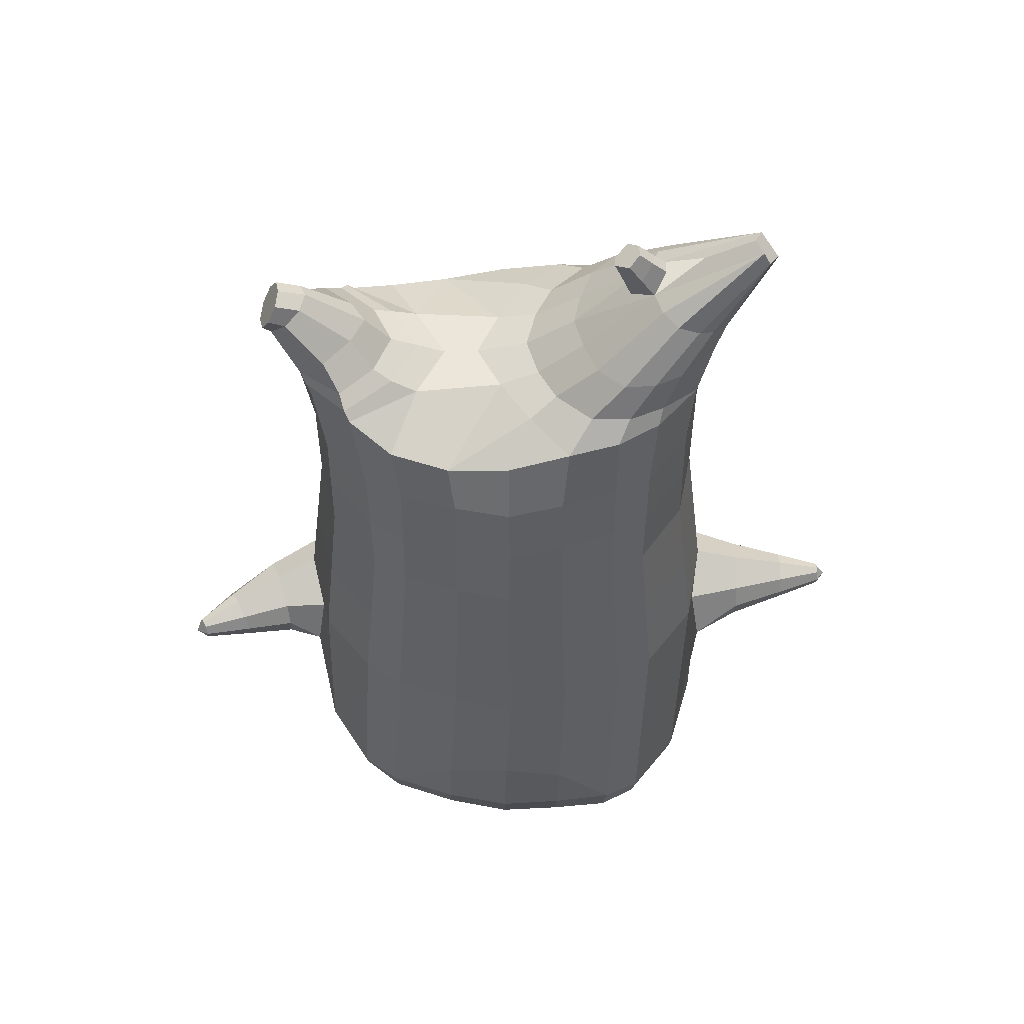
<metadata>
{"format":"obj","ext":"obj","renderer":"f3d","projection":"perspective","resolution":1024,"background":"white","views":[{"elev":55.6,"azim":-1.5,"up":"+Y"}]}
</metadata>
<code>
o korok
v 0.002923 -0.7257 0.3032
v 0.01792 0.8235 0.3128
v -0.2435 -0.7562 0.1936
v -0.2445 0.8285 0.2658
v -0.3089 -0.7662 0.1428
v -0.3356 0.8835 0.2129
v -0.3851 -0.7762 0.05389
v -0.424 0.8735 0.12
v -0.4037 -0.7762 -0.05921
v -0.4621 0.8635 0.01792
v -0.3524 -0.7762 -0.1653
v -0.424 0.8735 -0.08417
v -0.2481 -0.7662 -0.2399
v -0.3356 0.8835 -0.177
v -0.1769 -0.7563 -0.2778
v -0.2445 0.8285 -0.23
v 0.0299 -0.7268 -0.3389
v 0.01792 0.8235 -0.277
v 0.01792 0.7091 0.3607
v -0.2273 0.7091 0.2975
v -0.3066 0.7091 0.2603
v -0.3978 0.7091 0.1491
v -0.4321 0.7091 0.01792
v -0.3978 0.7091 -0.1133
v -0.3066 0.7091 -0.2245
v -0.2273 0.7091 -0.2616
v 0.01792 0.7091 -0.3249
v 0.01792 0.4499 0.4179
v -0.2273 0.4499 0.3482
v -0.3003 0.4499 0.3043
v -0.3978 0.4499 0.1729
v -0.4321 0.4499 0.01792
v -0.3978 0.4499 -0.1371
v -0.3003 0.4499 -0.2685
v -0.2273 0.4499 -0.3124
v 0.01792 0.4499 -0.3871
v 0.01792 0.03232 0.4829
v -0.2581 0.03232 0.3924
v -0.3386 0.03232 0.3374
v -0.4821 0.03232 0.01792
v -0.3322 0.03232 -0.3388
v -0.2514 0.03232 -0.3917
v 0.01803 0.03232 -0.477
v -0.1639 -0.7762 0.1231
v -0.07506 -0.7712 -0.007609
v -0.1219 -0.7762 -0.1603
v 0.001486 -0.4414 0.4992
v -0.2909 -0.5216 0.3736
v -0.3739 -0.5417 0.3002
v -0.4982 -0.5667 -0.0646
v -0.3391 -0.4667 -0.3872
v -0.2672 -0.4168 -0.4574
v 0.02685 -0.317 -0.5583
v 0.001877 -0.6263 0.4124
v -0.2801 -0.6265 0.3323
v -0.3583 -0.6316 0.2633
v -0.4516 -0.6416 0.1018
v -0.4698 -0.6516 -0.06949
v -0.4163 -0.6516 -0.2227
v -0.2682 -0.6516 -0.3522
v -0.1957 -0.6517 -0.4049
v 0.032 -0.652 -0.4635
v 0.001494 -0.5788 0.4475
v -0.2873 -0.5891 0.3552
v -0.3675 -0.5942 0.284
v -0.4634 -0.6042 0.1147
v -0.4876 -0.6142 -0.06864
v -0.4323 -0.6142 -0.2306
v -0.2782 -0.6142 -0.3686
v -0.2055 -0.6143 -0.4245
v 0.03103 -0.6146 -0.4908
v -0.2712 -0.8562 0.05266
v -0.3037 -0.8562 0.003873
v -0.3107 -0.8562 -0.04828
v -0.2867 -0.8562 -0.0951
v -0.2398 -0.8562 -0.1302
v -0.1408 -0.8562 -0.08385
v -0.1624 -0.8562 0.04239
v -0.1341 -0.8562 -0.01789
v -0.2547 -0.8962 0.000922
v -0.2615 -0.8962 -0.02446
v -0.2466 -0.8962 -0.04612
v -0.2124 -0.8962 -0.06077
v -0.1582 -0.8962 -0.00669
v -0.2987 -0.8076 0.09813
v -0.2491 -0.8076 -0.1961
v -0.3227 -0.8125 -0.1352
v -0.3604 -0.8125 -0.05684
v -0.1238 -0.7962 -0.136
v -0.3504 -0.8125 0.02602
v -0.1601 -0.7962 0.09261
v -0.1006 -0.7962 -0.01529
v -0.193 -0.8562 0.05195
v -0.2422 -0.8562 0.0569
v -0.1663 -0.8562 -0.1032
v -0.211 -0.8562 -0.1245
v -0.1886 -0.8962 0.02181
v -0.2177 -0.8962 0.02507
v -0.1982 -0.9112 -0.003555
v -0.1773 -0.8962 -0.04369
v -0.2543 -0.8022 0.1232
v -0.2051 -0.7962 0.1169
v -0.1589 -0.7962 -0.1733
v -0.203 -0.8022 -0.1946
v -0.1195 -0.7411 0.2597
v -0.1183 0.8085 0.2986
v -0.1047 0.7091 0.3341
v -0.1047 0.4499 0.3906
v -0.1183 0.03232 0.4443
v -0.1432 -0.4815 0.4477
v -0.1366 -0.6264 0.3835
v -0.1404 -0.584 0.4124
v -0.07095 -0.7414 -0.3097
v -0.1183 0.8085 -0.2628
v -0.1047 0.7091 -0.2982
v -0.1047 0.4499 -0.3547
v -0.1168 0.03232 -0.4389
v -0.1222 -0.3419 -0.5282
v -0.0841 -0.6518 -0.4341
v -0.09042 -0.6144 -0.4577
v -0.4993 -0.2065 0.001057
v -0.5755 -0.1735 0.05129
v -0.5746 0.007048 0.05457
v -0.5989 -0.1313 -0.02713
v -0.6025 -0.0814 -0.03723
v -0.5482 -0.0814 0.1418
v -0.5516 -0.1313 0.1309
v -0.702 -0.1123 0.06585
v -0.7071 -0.07256 0.05533
v -0.6816 -0.1317 0.1085
v -0.6814 -0.02228 0.1088
v -0.6562 -0.07256 0.1617
v -0.6613 -0.1123 0.151
v -0.7794 -0.09243 0.1359
v -0.7815 -0.07372 0.1316
v -0.7712 -0.09738 0.1529
v -0.7712 -0.05161 0.1529
v -0.7608 -0.07372 0.1742
v -0.7629 -0.09243 0.1699
v -0.7892 -0.07452 0.1616
v -0.5958 -0.03218 -0.01184
v -0.698 -0.04242 0.07443
v -0.7766 -0.05266 0.1418
v -0.4579 -0.0271 0.1213
v -0.5538 -0.03218 0.1207
v -0.6644 -0.04242 0.1444
v -0.7652 -0.05266 0.1652
v -0.4751 -0.1286 0.1571
v -0.1384 -0.3235 0.4577
v 0.005899 -0.2353 0.5085
v -0.4638 -0.5567 0.141
v -0.4406 0.03227 0.2079
v -0.5062 -0.1278 -0.1267
v -0.4751 -0.02714 -0.08708
v -0.4477 0.03228 -0.1735
v -0.4569 -0.5417 -0.2385
v 0.2373 -0.755 0.2855
v 0.2654 0.866 0.2789
v 0.3055 -0.7651 0.2542
v 0.3565 0.8735 0.2329
v 0.3921 -0.7754 0.1874
v 0.4472 0.876 0.1373
v 0.4296 -0.776 0.07912
v 0.4793 0.866 0.01792
v 0.397 -0.7767 -0.03424
v 0.3056 -0.7674 -0.1354
v 0.3565 0.8735 -0.197
v 0.2395 -0.7576 -0.197
v 0.2654 0.866 -0.243
v 0.2631 0.7091 0.2975
v 0.3425 0.7091 0.2603
v 0.4337 0.7091 0.1491
v 0.4679 0.7091 0.01792
v 0.4337 0.7091 -0.1133
v 0.3425 0.7091 -0.2245
v 0.2631 0.7091 -0.2616
v 0.2631 0.4499 0.3482
v 0.3361 0.4499 0.3043
v 0.4337 0.4499 0.1729
v 0.4679 0.4499 0.01792
v 0.4337 0.4499 -0.1371
v 0.3361 0.4499 -0.2685
v 0.2631 0.4499 -0.3124
v 0.2894 0.03242 0.3991
v 0.3705 0.03241 0.3449
v 0.5179 0.03232 0.01792
v 0.3706 0.03224 -0.3325
v 0.2897 0.03225 -0.3874
v 0.1666 -0.7753 0.2076
v 0.0993 -0.7714 0.06024
v 0.1683 -0.7774 -0.08473
v 0.2783 -0.5207 0.4399
v 0.3598 -0.5406 0.3959
v 0.5265 -0.5667 0.07129
v 0.4068 -0.4677 -0.3085
v 0.3283 -0.4175 -0.4169
v 0.263 -0.6255 0.41
v 0.3402 -0.6304 0.3725
v 0.4516 -0.6409 0.2396
v 0.4968 -0.6516 0.07782
v 0.4696 -0.6523 -0.08833
v 0.3406 -0.6529 -0.2534
v 0.2702 -0.6529 -0.3387
v 0.2702 -0.5881 0.4297
v 0.3498 -0.593 0.3886
v 0.464 -0.6035 0.2466
v 0.5152 -0.6142 0.07517
v 0.4863 -0.6148 -0.1022
v 0.3504 -0.6153 -0.2765
v 0.2781 -0.6152 -0.3653
v 0.2804 -0.8545 0.1682
v 0.3206 -0.855 0.1255
v 0.3362 -0.8557 0.07525
v 0.3204 -0.8565 0.02508
v 0.2801 -0.8573 -0.0174
v 0.1747 -0.8577 0.0108
v 0.1748 -0.8557 0.1399
v 0.157 -0.8568 0.07573
v 0.2737 -0.8949 0.1152
v 0.2847 -0.8951 0.09135
v 0.2737 -0.8957 0.06753
v 0.2425 -0.8967 0.04738
v 0.1799 -0.8973 0.09166
v 0.2999 -0.8063 0.2155
v 0.3001 -0.8088 -0.08542
v 0.3625 -0.8129 -0.009185
v 0.3865 -0.8122 0.0744
v 0.1665 -0.7975 -0.05239
v 0.3626 -0.8115 0.1544
v 0.1662 -0.7953 0.182
v 0.1246 -0.7966 0.06506
v 0.2033 -0.8553 0.1544
v 0.251 -0.8548 0.1675
v 0.2031 -0.8577 -0.003639
v 0.2507 -0.8576 -0.01659
v 0.205 -0.8962 0.1248
v 0.2332 -0.8955 0.1328
v 0.2195 -0.9114 0.1018
v 0.2049 -0.8974 0.05833
v 0.2541 -0.801 0.2276
v 0.2069 -0.7952 0.2127
v 0.207 -0.7975 -0.08313
v 0.2541 -0.8035 -0.09556
v 0.1226 -0.7405 0.2972
v 0.1541 0.8535 0.2986
v 0.1405 0.7091 0.3341
v 0.1405 0.4499 0.3906
v 0.1541 0.03232 0.4443
v 0.142 -0.4811 0.4739
v 0.1347 -0.626 0.4138
v 0.1382 -0.5835 0.4413
v 0.1319 -0.7423 -0.2722
v 0.1541 0.8535 -0.2628
v 0.1405 0.7091 -0.2982
v 0.1405 0.4499 -0.3547
v 0.1538 0.03229 -0.4374
v 0.1779 -0.3422 -0.5141
v 0.1501 -0.6524 -0.4082
v 0.1538 -0.6148 -0.4357
v 0.5336 -0.2065 0.02919
v 0.6176 -0.1735 0.02305
v 0.6176 0.007048 0.02506
v 0.6177 -0.1313 -0.05819
v 0.6177 -0.0814 -0.06958
v 0.6176 -0.0814 0.1197
v 0.6176 -0.1313 0.1083
v 0.7377 -0.1123 -0.0221
v 0.7377 -0.07256 -0.03394
v 0.7376 -0.1317 0.0252
v 0.7376 -0.02228 0.0252
v 0.7376 -0.07256 0.08434
v 0.7376 -0.1123 0.0725
v 0.8377 -0.09243 0.006394
v 0.8377 -0.07372 0.001654
v 0.8376 -0.09738 0.02531
v 0.8376 -0.05161 0.02531
v 0.8376 -0.07372 0.04897
v 0.8376 -0.09243 0.04423
v 0.8576 -0.07452 0.02533
v 0.6177 -0.03218 -0.0445
v 0.7377 -0.04242 -0.01313
v 0.8377 -0.05266 0.013
v 0.4989 -0.0271 0.1232
v 0.6176 -0.03218 0.09602
v 0.7376 -0.04242 0.06494
v 0.8376 -0.05266 0.03903
v 0.5159 -0.1285 0.1687
v 0.1446 -0.3231 0.4785
v 0.4674 -0.556 0.257
v 0.4798 0.03227 0.2093
v 0.5361 -0.1278 -0.1194
v 0.5056 -0.02714 -0.08735
v 0.4799 0.03228 -0.1734
v 0.5092 -0.5423 -0.1283
v -0.1856 0.8835 -0.09522
v -0.1206 0.8835 0.01792
v -0.1856 0.8835 0.1311
v 0.06914 0.8835 0.2149
v 0.004144 0.8835 0.1164
v -0.04586 0.8835 0.01792
v 0.004144 0.8835 -0.08057
v 0.06914 0.8835 -0.1791
v -0.444 0.9235 0.1016
v -0.3556 0.9335 0.171
v -0.4771 0.9135 0.01792
v -0.444 0.9235 -0.06576
v -0.3556 0.9335 -0.1352
v -0.2806 0.9335 0.1045
v -0.2806 0.9335 -0.06863
v -0.2406 0.9335 0.01792
v -0.4753 0.9705 0.07744
v -0.3888 0.9857 0.1279
v -0.5056 0.9651 0.01792
v -0.4753 0.9705 -0.0416
v -0.3888 0.9857 -0.09205
v -0.329 0.9963 0.0729
v -0.329 0.9963 -0.03706
v -0.2971 1.002 0.01792
v 0.4041 0.9835 0.1808
v 0.3457 0.9835 0.2058
v 0.4821 0.9835 0.1061
v 0.5095 0.9835 0.01792
v 0.4821 0.9835 -0.07025
v 0.4041 0.9835 -0.145
v 0.3457 0.9835 -0.17
v 0.277 0.9835 -0.1736
v 0.277 0.9835 0.2094
v 0.2194 0.9835 -0.1239
v 0.2194 0.9835 0.1598
v 0.1906 0.9835 0.08883
v 0.1726 0.9835 0.01792
v 0.1906 0.9835 -0.053
v 0.4735 1.06 0.1197
v 0.4404 1.075 0.1354
v 0.5077 1.039 0.08405
v 0.5332 1.032 0.01792
v 0.5077 1.039 -0.04821
v 0.4735 1.06 -0.0839
v 0.4404 1.075 -0.09951
v 0.393 1.097 -0.1017
v 0.393 1.097 0.1376
v 0.3604 1.113 -0.07072
v 0.3604 1.113 0.1066
v 0.5908 1.204 0.05103
v 0.6128 1.19 0.01792
v 0.5908 1.204 -0.0152
v 0.5751 1.235 0.04857
v 0.5589 1.244 0.01792
v 0.5751 1.235 -0.01273
v -0.3456 0.9085 -0.1657
v -0.2406 0.9085 -0.0839
v -0.2406 0.9085 0.1197
v -0.3456 0.9085 0.2016
v -0.434 0.8985 0.1131
v -0.4701 0.8885 0.01792
v -0.1806 0.9085 0.01792
v -0.434 0.8985 -0.07729
v 0.1281 0.9085 0.1729
v 0.09011 0.9085 0.1021
v 0.3656 0.9085 0.2114
v 0.2051 0.9085 -0.2029
v 0.2895 0.9085 -0.2052
v 0.06636 0.9085 0.01792
v 0.09011 0.9085 -0.06629
v 0.3656 0.9085 -0.1755
v 0.4472 0.876 -0.1015
v 0.1281 0.9085 -0.137
v 0.2895 0.9085 0.241
v 0.2051 0.9085 0.2387
v -0.5038 1.013 0.05482
v -0.4687 1.049 0.06967
v -0.52 0.9972 0.01792
v -0.5038 1.013 -0.01898
v -0.4687 1.049 -0.03383
v -0.4355 1.082 0.05356
v -0.4355 1.082 -0.01772
v -0.4234 1.094 0.01792
v -0.5219 1.028 0.05482
v -0.5043 1.063 0.06967
v -0.53 1.011 0.01792
v -0.5219 1.028 -0.01898
v -0.5043 1.063 -0.03383
v -0.4877 1.096 0.05356
v -0.4877 1.096 -0.01772
v -0.4817 1.108 0.01792
v 0.344 1.12 -0.02635
v 0.2864 1.202 0.05334
v 0.2864 1.202 -0.0175
v 0.3694 1.163 0.003838
v 0.3694 1.163 0.032
v 0.3089 1.218 0.03068
v 0.3089 1.218 0.005161
v 0.2569 1.182 0.006627
v 0.2569 1.182 0.02921
v 0.4528 1.19 0.01792
v 0.2948 1.09 0.03011
v 0.2948 1.09 0.005728
v 0.344 1.12 0.06217
v 0.3149 1.162 -0.02193
v 0.3389 1.19 0.03143
v 0.3389 1.19 0.004405
v 0.3149 1.162 0.05776
v 0.2761 1.137 0.006081
v 0.2761 1.137 0.02976
v 0.01792 0.2411 0.4504
v -0.2425 0.2411 0.3704
v -0.3193 0.2411 0.321
v -0.4571 0.2411 0.01755
v -0.3164 0.2411 -0.3036
v -0.2395 0.2411 -0.352
v 0.01797 0.2411 -0.432
v -0.1115 0.2411 0.4174
v -0.1108 0.2411 -0.3968
v -0.4194 0.2411 0.1902
v -0.4226 0.2411 -0.1555
v 0.2763 0.2412 0.3736
v 0.3533 0.2412 0.3245
v 0.4929 0.2411 0.01792
v 0.3534 0.2411 -0.3005
v 0.2764 0.2411 -0.3499
v 0.1473 0.2411 0.4174
v 0.1472 0.2411 -0.3961
v 0.4568 0.2411 0.1911
v 0.4568 0.2411 -0.1552
v 0.01792 0.5795 0.3893
v -0.2273 0.5795 0.3228
v -0.3035 0.5795 0.2823
v -0.3978 0.5795 0.161
v -0.4321 0.5795 0.01792
v -0.3978 0.5795 -0.1252
v -0.3035 0.5795 -0.2465
v -0.2273 0.5795 -0.287
v 0.01792 0.5795 -0.356
v -0.1047 0.5795 0.3623
v -0.1047 0.5795 -0.3265
v 0.2631 0.5795 0.3228
v 0.3393 0.5795 0.2823
v 0.4337 0.5795 0.161
v 0.4679 0.5795 0.01792
v 0.4337 0.5795 -0.1252
v 0.3393 0.5795 -0.2465
v 0.2631 0.5795 -0.287
v 0.1405 0.5795 0.3623
v 0.1405 0.5795 -0.3265
f 107 106 4 20
f 20 4 6 21
f 21 6 8 22
f 22 8 10 23
f 23 10 12 24
f 24 12 14 25
f 25 14 16 26
f 115 114 18 27
f 435 115 27 433
f 431 25 26 432
f 430 24 25 431
f 429 23 24 430
f 428 22 23 429
f 427 21 22 428
f 426 20 21 427
f 434 107 20 426
f 412 108 29 406
f 406 29 30 407
f 407 30 31 414
f 414 31 32 408
f 408 32 33 415
f 415 33 34 409
f 409 34 35 410
f 413 116 36 411
f 118 117 43 53
f 51 41 42 52
f 156 155 41 51
f 40 144 152
f 48 38 39 49
f 110 149 48
f 76 96 83
f 112 110 48 64
f 64 48 49 65
f 65 49 151 66
f 66 151 50 67
f 67 50 156 68
f 68 156 51 69
f 69 51 52 70
f 120 118 53 71
f 113 119 62 17
f 13 60 61 15
f 11 59 60 13
f 9 58 59 11
f 7 57 58 9
f 5 56 57 7
f 3 55 56 5
f 105 111 55 3
f 119 120 71 62
f 60 69 70 61
f 59 68 69 60
f 58 67 68 59
f 57 66 67 58
f 56 65 66 57
f 55 64 65 56
f 111 112 64 55
f 72 73 80 98
f 95 77 100
f 88 87 75 74
f 85 90 73 72
f 78 93 97
f 92 91 78 79
f 87 86 76 75
f 89 92 79 77
f 90 88 74 73
f 100 84 99
f 94 72 98
f 73 74 81 80
f 103 89 77 95
f 74 75 82 81
f 101 85 72 94
f 75 76 83 82
f 79 78 97 84
f 86 104 96 76
f 77 79 84 100
f 91 102 93 78
f 3 5 85 101
f 98 80 99
f 80 81 99
f 81 82 99
f 82 83 99
f 84 97 99
f 17 1 105 3 44 45 46 15 113
f 7 9 88 90
f 46 45 92 89
f 11 13 86 87
f 45 44 91 92
f 13 15 104 86
f 5 7 90 85
f 9 11 87 88
f 15 46 89 103
f 44 3 102 91
f 97 98 99
f 83 100 99
f 101 102 3
f 103 104 15
f 103 95 96 104
f 83 96 95 100
f 94 98 97 93
f 93 102 101 94
f 54 63 112 111
f 1 54 111 105
f 63 47 110 112
f 47 150 149 110
f 405 28 108 412
f 425 19 107 434
f 19 2 106 107
f 61 70 120 119
f 15 61 119 113
f 70 52 118 120
f 52 42 117 118
f 410 35 116 413
f 432 26 115 435
f 26 16 114 115
f 154 153 125 141
f 121 148 127 122
f 144 40 123 145
f 124 125 153
f 126 127 148
f 122 127 133 130
f 146 131 137 147
f 141 125 129 142
f 125 124 128 129
f 145 123 131 146
f 127 126 132 133
f 124 122 130 128
f 137 143 135 140
f 133 132 138 139
f 128 130 136 134
f 130 133 139 136
f 142 129 135 143
f 129 128 134 135
f 135 134 140
f 138 147 137 140
f 139 138 140
f 134 136 140
f 136 139 140
f 131 142 143 137
f 123 141 142 131
f 40 154 141 123
f 126 145 146 132
f 132 146 147 138
f 151 121 50
f 40 155 154
f 153 121 122 124
f 148 144 145 126
f 48 149 109 38
f 149 150 37 109
f 151 152 144 148 121
f 49 39 152 151
f 121 153 154 155 156
f 50 121 156
f 246 170 158 245
f 170 171 160 158
f 171 172 162 160
f 172 173 164 162
f 173 174 366 164
f 174 175 167 366
f 175 176 169 167
f 254 27 18 253
f 444 433 27 254
f 441 442 176 175
f 440 441 175 174
f 439 440 174 173
f 438 439 173 172
f 437 438 172 171
f 436 437 171 170
f 443 436 170 246
f 421 416 177 247
f 416 417 178 177
f 417 423 179 178
f 423 418 180 179
f 418 424 181 180
f 424 419 182 181
f 419 420 183 182
f 422 411 36 255
f 257 53 43 256
f 195 196 188 187
f 294 195 187 293
f 186 290 283
f 192 193 185 184
f 249 192 288
f 215 222 235
f 251 204 192 249
f 204 205 193 192
f 205 206 289 193
f 206 207 194 289
f 207 208 294 194
f 208 209 195 294
f 209 210 196 195
f 259 71 53 257
f 252 17 62 258
f 166 168 203 202
f 165 166 202 201
f 163 165 201 200
f 161 163 200 199
f 159 161 199 198
f 157 159 198 197
f 244 157 197 250
f 258 62 71 259
f 202 203 210 209
f 201 202 209 208
f 200 201 208 207
f 199 200 207 206
f 198 199 206 205
f 197 198 205 204
f 250 197 204 251
f 211 237 219 212
f 234 239 216
f 227 213 214 226
f 224 211 212 229
f 217 236 232
f 231 218 217 230
f 226 214 215 225
f 228 216 218 231
f 229 212 213 227
f 239 238 223
f 233 237 211
f 212 219 220 213
f 242 234 216 228
f 213 220 221 214
f 240 233 211 224
f 214 221 222 215
f 218 223 236 217
f 225 215 235 243
f 216 239 223 218
f 230 217 232 241
f 157 240 224 159
f 237 238 219
f 219 238 220
f 220 238 221
f 221 238 222
f 223 238 236
f 17 252 168 191 190 189 157 244 1
f 161 229 227 163
f 191 228 231 190
f 165 226 225 166
f 190 231 230 189
f 166 225 243 168
f 159 224 229 161
f 163 227 226 165
f 168 242 228 191
f 189 230 241 157
f 236 238 237
f 222 238 239
f 240 157 241
f 242 168 243
f 242 243 235 234
f 222 239 234 235
f 233 232 236 237
f 232 233 240 241
f 54 250 251 63
f 1 244 250 54
f 63 251 249 47
f 47 249 288 150
f 405 421 247 28
f 425 443 246 19
f 19 246 245 2
f 203 258 259 210
f 168 252 258 203
f 210 259 257 196
f 196 257 256 188
f 420 422 255 183
f 442 444 254 176
f 176 254 253 169
f 292 280 264 291
f 260 261 266 287
f 283 284 262 186
f 263 291 264
f 265 287 266
f 261 269 272 266
f 285 286 276 270
f 280 281 268 264
f 264 268 267 263
f 284 285 270 262
f 266 272 271 265
f 263 267 269 261
f 276 279 274 282
f 272 278 277 271
f 267 273 275 269
f 269 275 278 272
f 281 282 274 268
f 268 274 273 267
f 274 279 273
f 277 279 276 286
f 278 279 277
f 273 279 275
f 275 279 278
f 270 276 282 281
f 262 270 281 280
f 186 262 280 292
f 265 271 285 284
f 271 277 286 285
f 289 194 260
f 186 292 293
f 291 263 261 260
f 287 265 284 283
f 192 184 248 288
f 288 248 37 150
f 289 260 287 283 290
f 193 289 290 185
f 260 294 293 292 291
f 194 294 260
f 302 18 114
f 351 350 307 309
f 359 358 329 330
f 308 310 318 316
f 353 352 308 304
f 355 354 303 305
f 356 351 309 310
f 357 355 305 306
f 354 353 304 303
f 352 356 310 308
f 350 357 306 307
f 314 313 372 373
f 309 307 315 317
f 307 306 314 315
f 305 303 311 313
f 310 309 317 318
f 304 308 316 312
f 306 305 313 314
f 303 304 312 311
f 328 332 386 342
f 360 162 321 319
f 362 361 326 325
f 363 359 330 331
f 364 363 331 332
f 366 365 324 323
f 361 367 328 326
f 367 364 332 328
f 369 368 320 327
f 162 164 322 321
f 368 360 319 320
f 365 362 325 324
f 358 369 327 329
f 164 366 323 322
f 398 343 347
f 325 326 340 339
f 327 320 334 341
f 320 319 333 334
f 326 328 342 340
f 319 321 335 333
f 329 327 341 343
f 321 322 336 335
f 330 329 343 398
f 322 323 337 336
f 323 324 338 337
f 391 392 388 393 394 387
f 324 325 339 338
f 336 337 346 345
f 404 402 387 394
f 337 338 346
f 338 339 346
f 342 386 349
f 339 340 349 346
f 341 334 344 347
f 334 333 344
f 340 342 349
f 333 335 344
f 343 341 347
f 335 336 345 344
f 14 12 357 350
f 297 296 356 352
f 8 6 353 354
f 12 10 355 357
f 296 295 351 356
f 10 8 354 355
f 6 297 352 353
f 295 14 350 351
f 298 245 369 358
f 167 169 362 365
f 158 160 360 368
f 245 158 368 369
f 302 301 364 367
f 253 302 367 361
f 366 167 365
f 301 300 363 364
f 300 299 359 363
f 169 253 361 362
f 160 162 360
f 299 298 358 359
f 376 374 382 384
f 311 312 371 370
f 316 318 377 375
f 317 315 374 376
f 315 314 373 374
f 313 311 370 372
f 318 317 376 377
f 312 316 375 371
f 374 373 381 382
f 372 370 378 380
f 377 376 384 385
f 371 375 383 379
f 373 372 380 381
f 370 371 379 378
f 375 377 385 383
f 379 383 385 384 382 381 380 378
f 401 399 388 392
f 400 390 389 401
f 402 400 391 387
f 403 397 396 404
f 399 403 393 388
f 386 395 348 349
f 398 347 348 395
f 332 331 386
f 389 390 398 395 386
f 396 397 386 331 398
f 331 330 398
f 386 397 403 399
f 393 403 404 394
f 398 390 400 402
f 391 400 401 392
f 389 386 399 401
f 396 398 402 404
f 2 245 298
f 2 298 106
f 298 299 106
f 4 106 297
f 297 6 4
f 296 297 299
f 296 299 300
f 106 299 297
f 296 300 301
f 16 14 295
f 295 296 301
f 302 253 18
f 295 301 114
f 301 302 114
f 114 16 295
f 344 345 346 349 348 347
f 188 256 422 420
f 37 248 421 405
f 256 43 411 422
f 187 188 420 419
f 293 187 419 424
f 186 293 424 418
f 290 186 418 423
f 185 290 423 417
f 184 185 417 416
f 248 184 416 421
f 42 410 413 117
f 37 405 412 109
f 117 413 411 43
f 41 409 410 42
f 155 415 409 41
f 40 408 415 155
f 152 414 408 40
f 39 407 414 152
f 38 406 407 39
f 109 412 406 38
f 183 255 444 442
f 28 247 443 425
f 247 177 436 443
f 177 178 437 436
f 178 179 438 437
f 179 180 439 438
f 180 181 440 439
f 181 182 441 440
f 182 183 442 441
f 255 36 433 444
f 35 432 435 116
f 28 425 434 108
f 108 434 426 29
f 29 426 427 30
f 30 427 428 31
f 31 428 429 32
f 32 429 430 33
f 33 430 431 34
f 34 431 432 35
f 116 435 433 36

</code>
